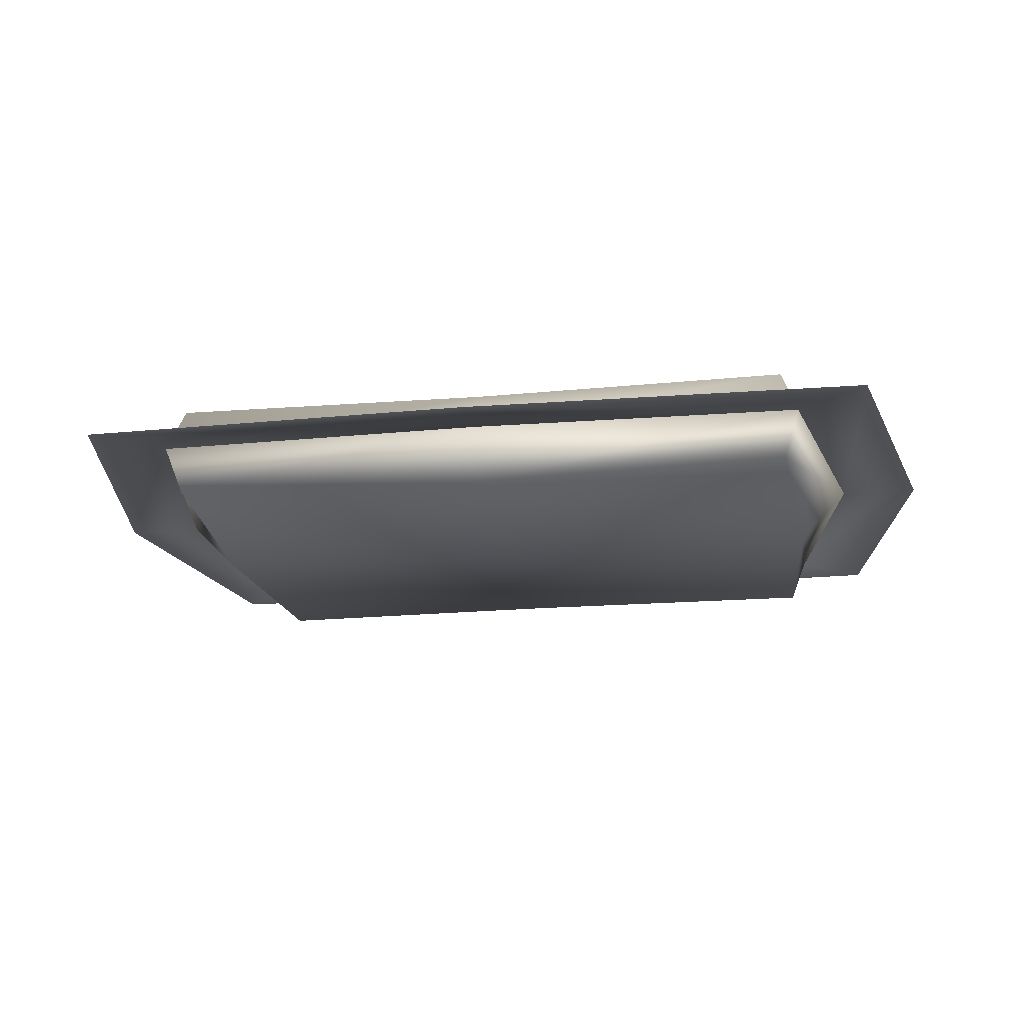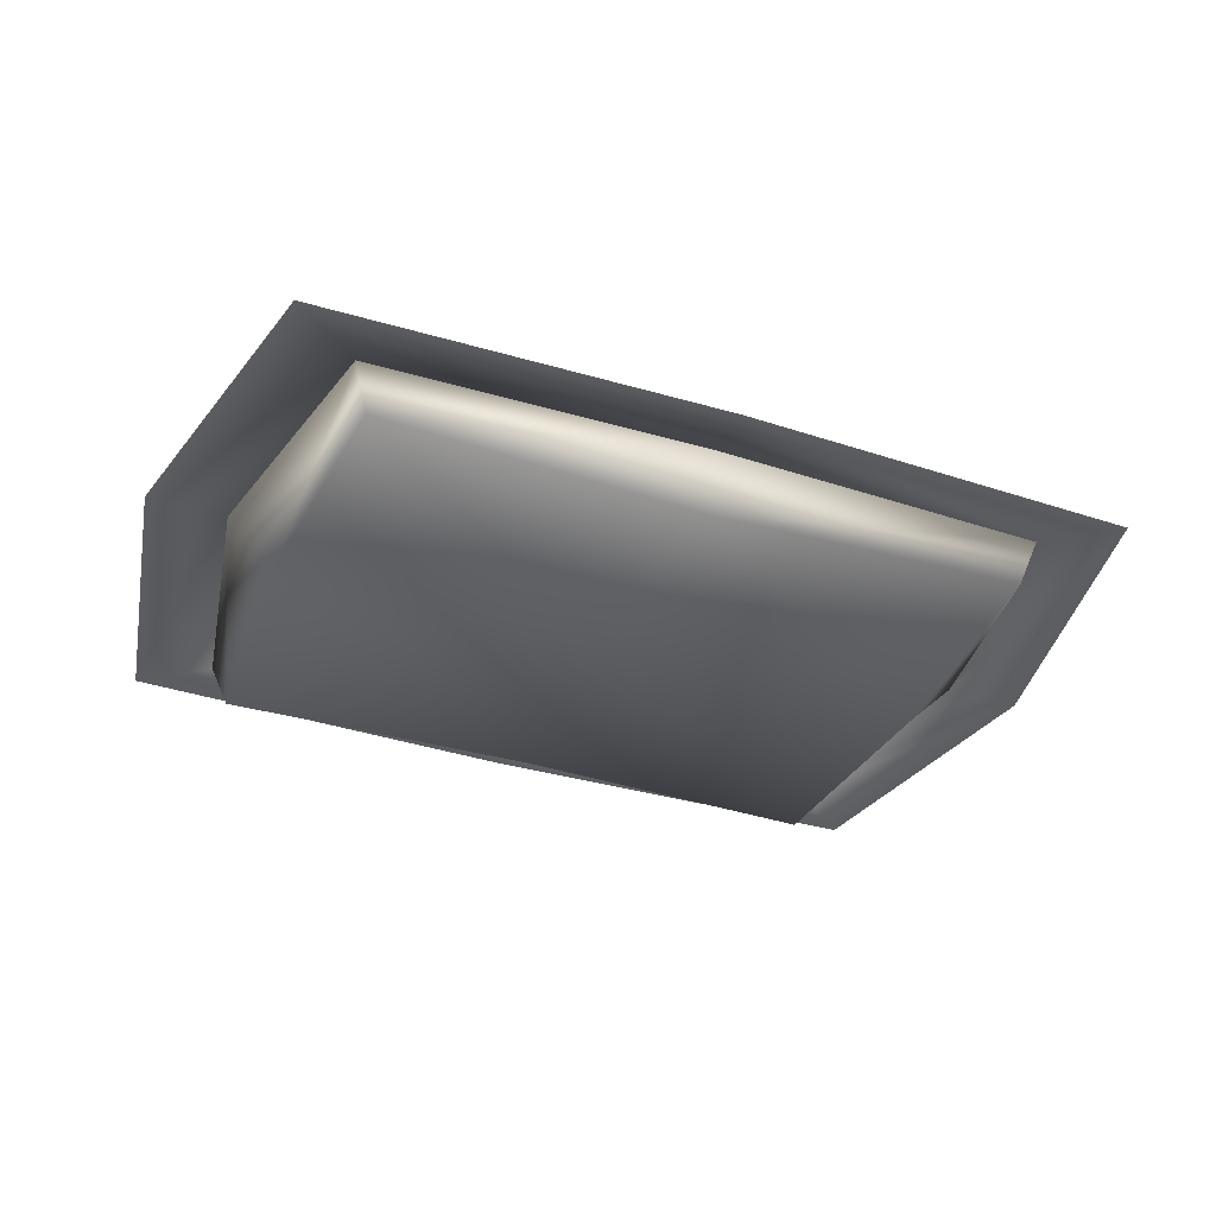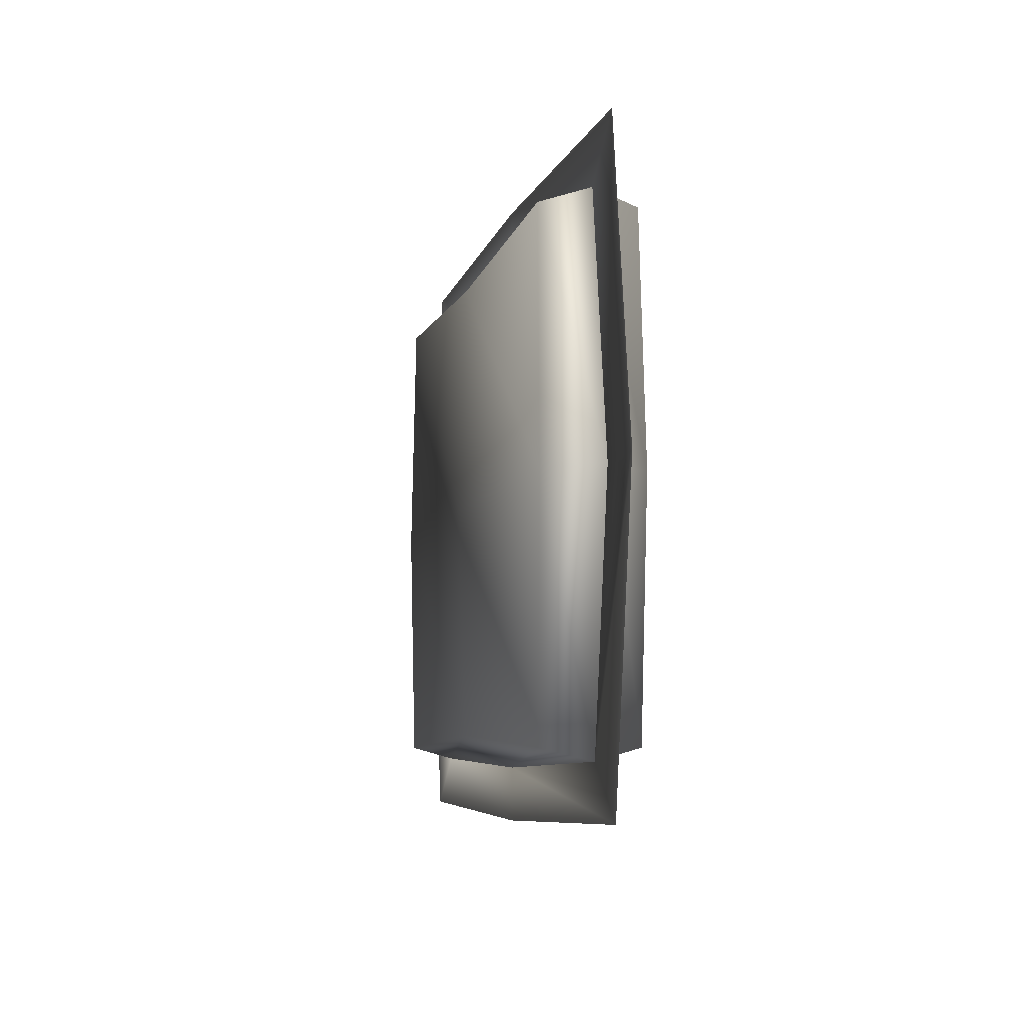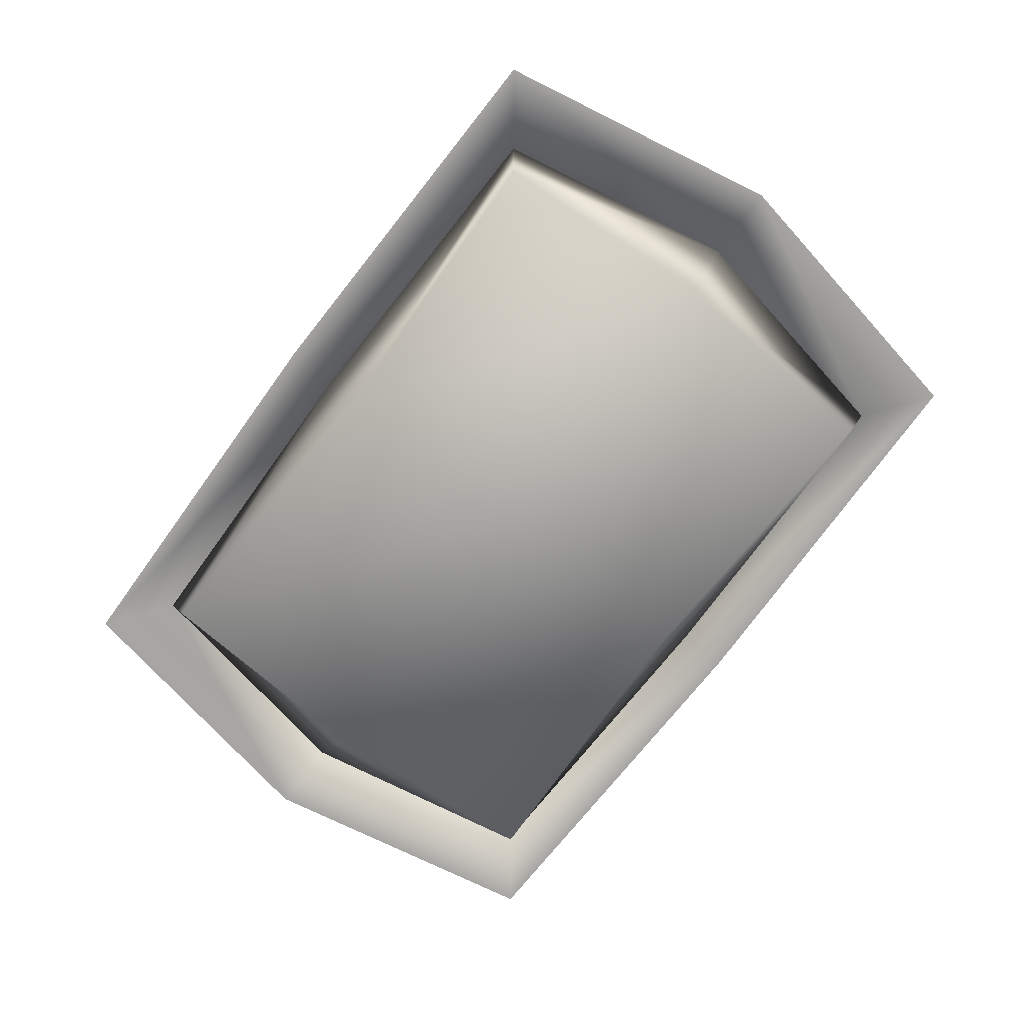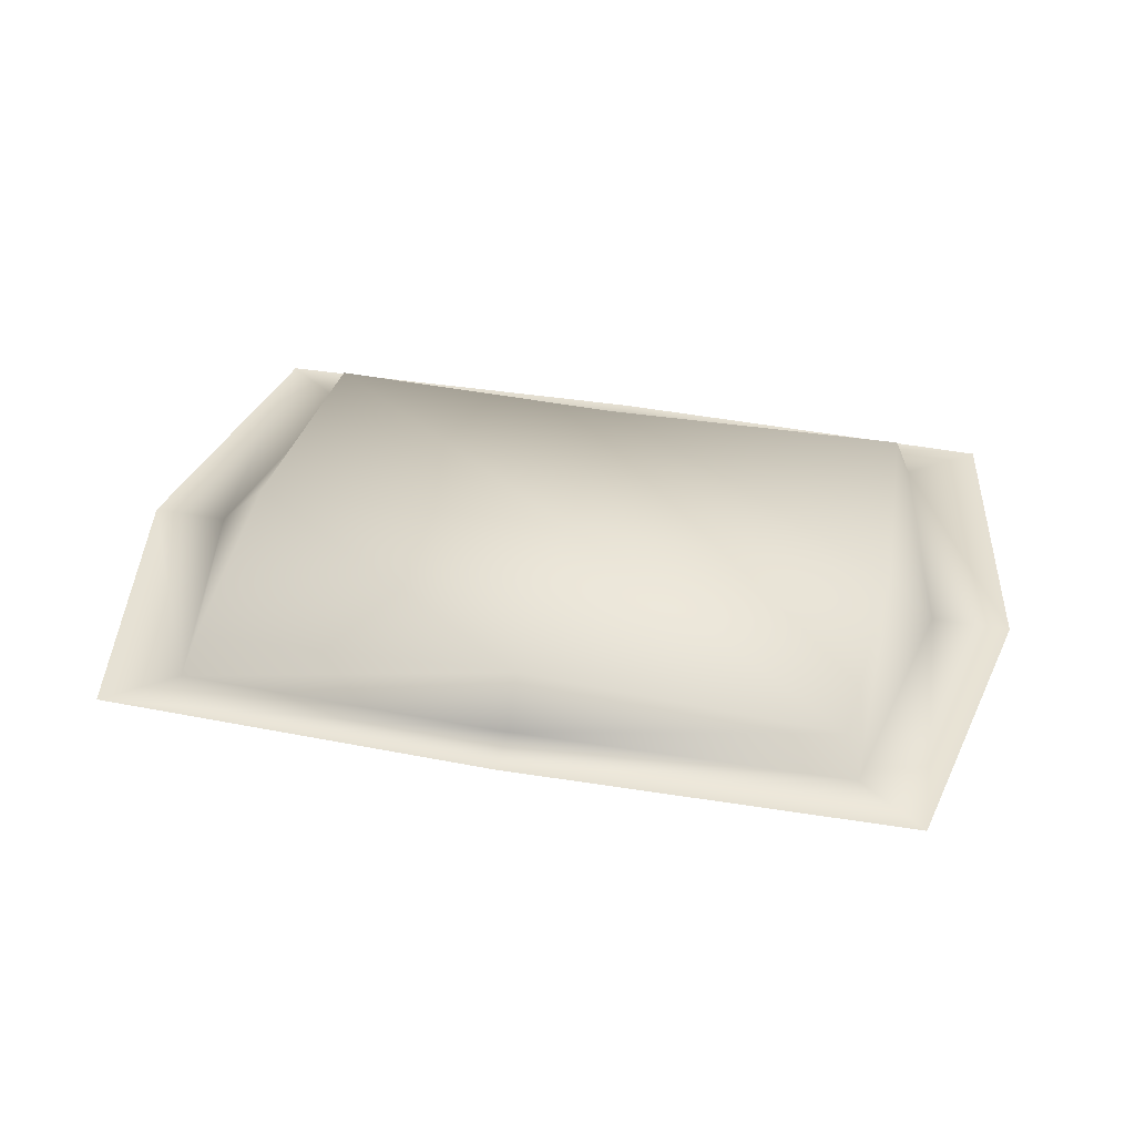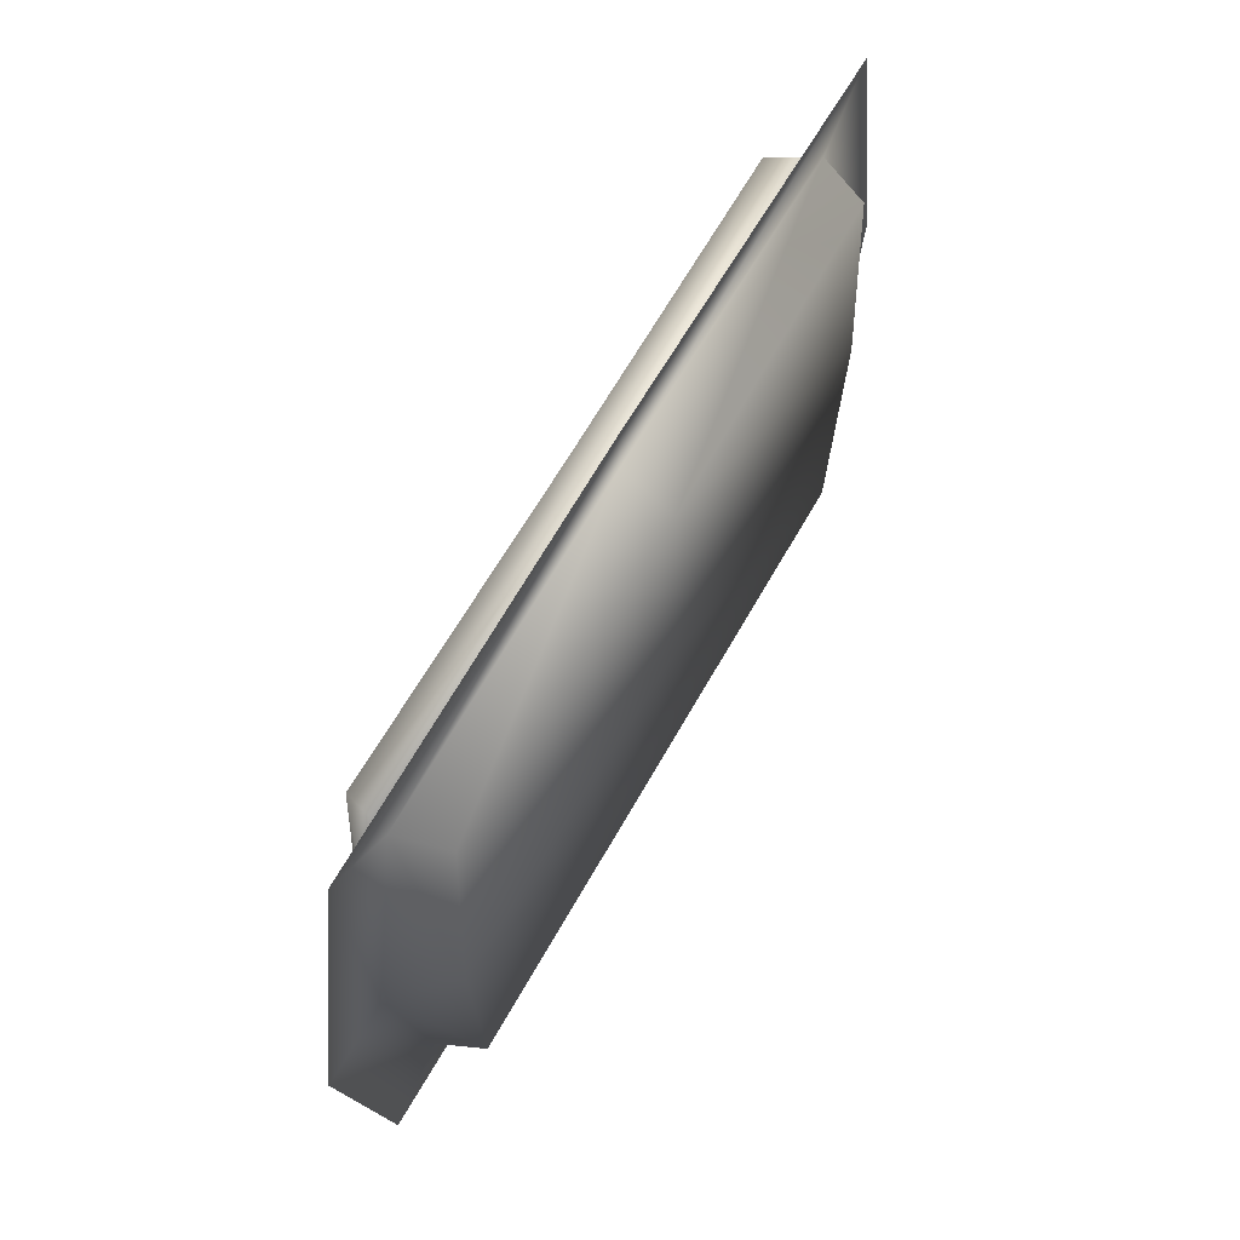
<metadata>
{"format":"obj","ext":"obj","renderer":"f3d","projection":"perspective","resolution":1024,"background":"white","views":[{"elev":-20.2,"azim":9.1,"up":"+Z"},{"elev":-36.0,"azim":-22.2,"up":"+Z"},{"elev":-6.4,"azim":-102.2,"up":"+Y"},{"elev":-73.4,"azim":-127.1,"up":"+Z"},{"elev":38.6,"azim":12.7,"up":"+Z"},{"elev":63.8,"azim":-60.7,"up":"+Y"}]}
</metadata>
<code>
g PillowMesh.001
v -0.7262 -0.545 0
v -0.8741 -0.6559 0
v -0.999 0 0
v -0.83 0 0
v -0.8741 0.6559 0
v 5.96e-08 -0.5618 0
v 5.96e-08 -0.6762 0
v -0.7262 0.545 0
v 5.96e-08 0.6762 0
v 0.7262 -0.545 0
v 0.8741 -0.6559 0
v 5.96e-08 0.5618 0
v 0.8741 0.6559 0
v 0.83 0 0
v 0.999 0 0
v 0.7262 0.545 0
v -0.6916 -0.519 -0.09968
v -0.6916 0.519 -0.09968
v -0.7262 0 -0.1047
v 5.96e-08 0.4916 -0.1047
v 5.96e-08 0 -0.1196
v 5.96e-08 -0.4916 -0.1047
v 0.6916 0.519 -0.09968
v 0.7262 0 -0.1047
v 0.6916 -0.519 -0.09968
v -0.7262 0 0.1047
v -0.6916 0.519 0.09968
v 5.96e-08 0.4916 0.1047
v 0.6916 0.519 0.09968
v 0.7262 0 0.1047
v 5.96e-08 0 0.1196
v 0.6916 -0.519 0.09968
v 5.96e-08 -0.4916 0.1047
v -0.6916 -0.519 0.09968
g PillowMesh.001_0
f 3 2 1
f 4 3 1
f 5 3 4
f 1 2 6
f 2 7 6
f 8 5 4
f 9 5 8
f 6 7 10
f 7 11 10
f 12 9 8
f 13 9 12
f 10 11 14
f 11 15 14
f 15 13 16
f 16 13 12
f 14 15 16
f 1 17 6
f 8 18 4
f 18 19 4
f 19 17 1
f 4 19 1
f 18 20 19
f 20 18 8
f 12 20 8
f 19 21 17
f 20 21 19
f 17 22 6
f 21 22 17
f 20 23 21
f 23 20 12
f 16 23 12
f 23 24 21
f 21 24 22
f 24 23 16
f 14 24 16
f 24 25 22
f 25 24 14
f 22 25 10
f 6 22 10
f 10 25 14
f 8 4 26
f 12 8 27
f 27 8 26
f 16 12 28
f 28 12 27
f 14 16 29
f 29 16 28
f 30 14 29
f 10 14 30
f 29 28 30
f 28 27 31
f 28 31 30
f 27 26 31
f 32 10 30
f 6 10 32
f 30 31 32
f 33 6 32
f 31 33 32
f 31 26 33
f 1 6 33
f 4 1 34
f 26 4 34
f 26 34 33
f 34 1 33

</code>
